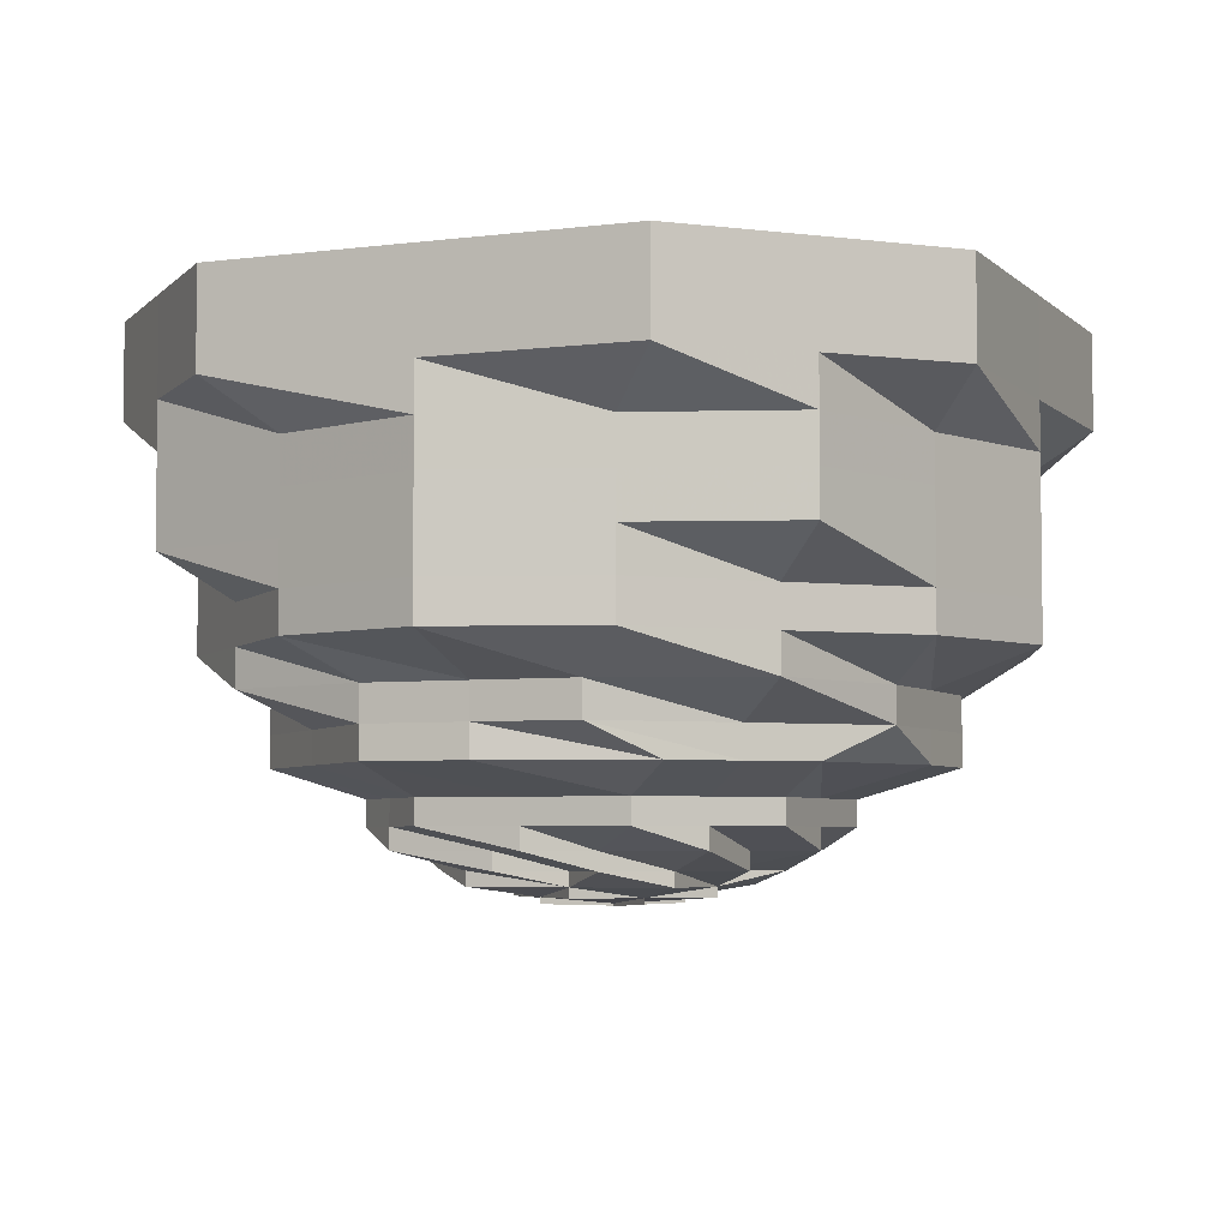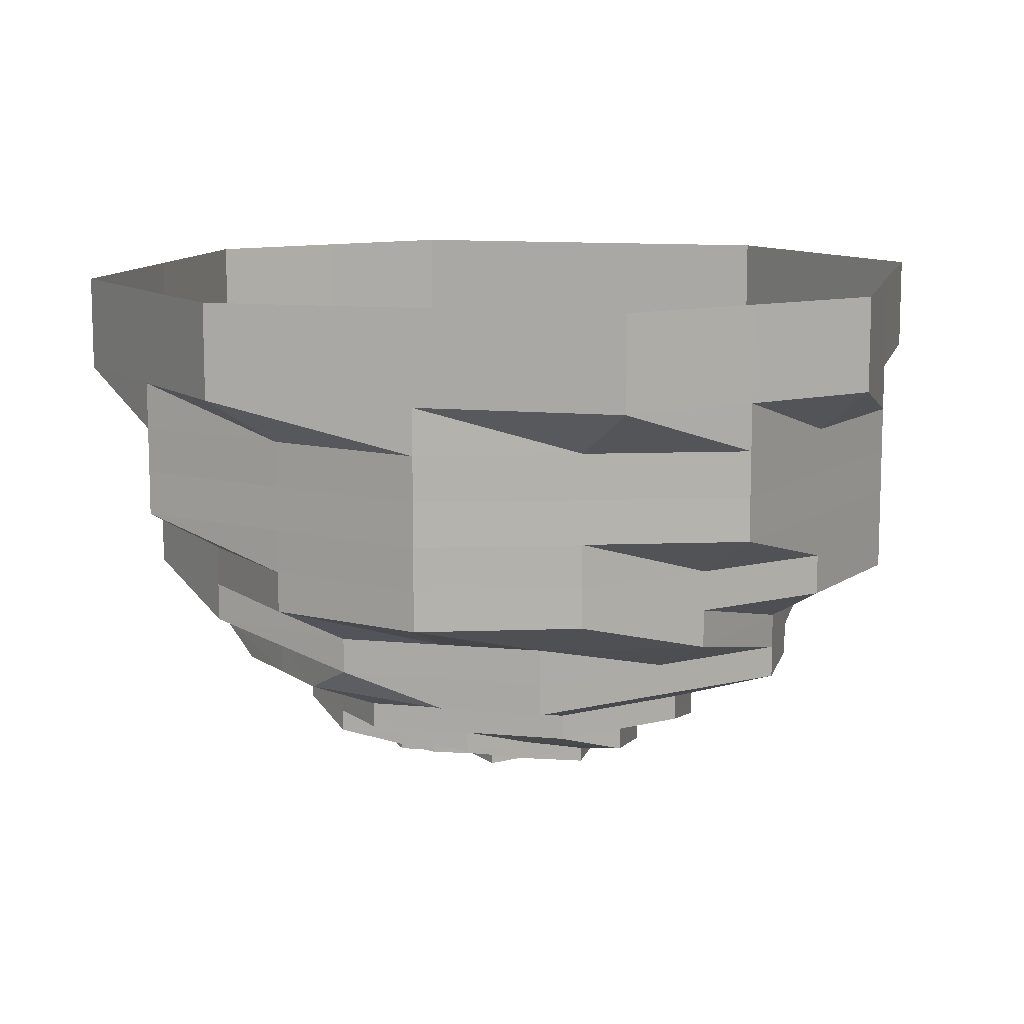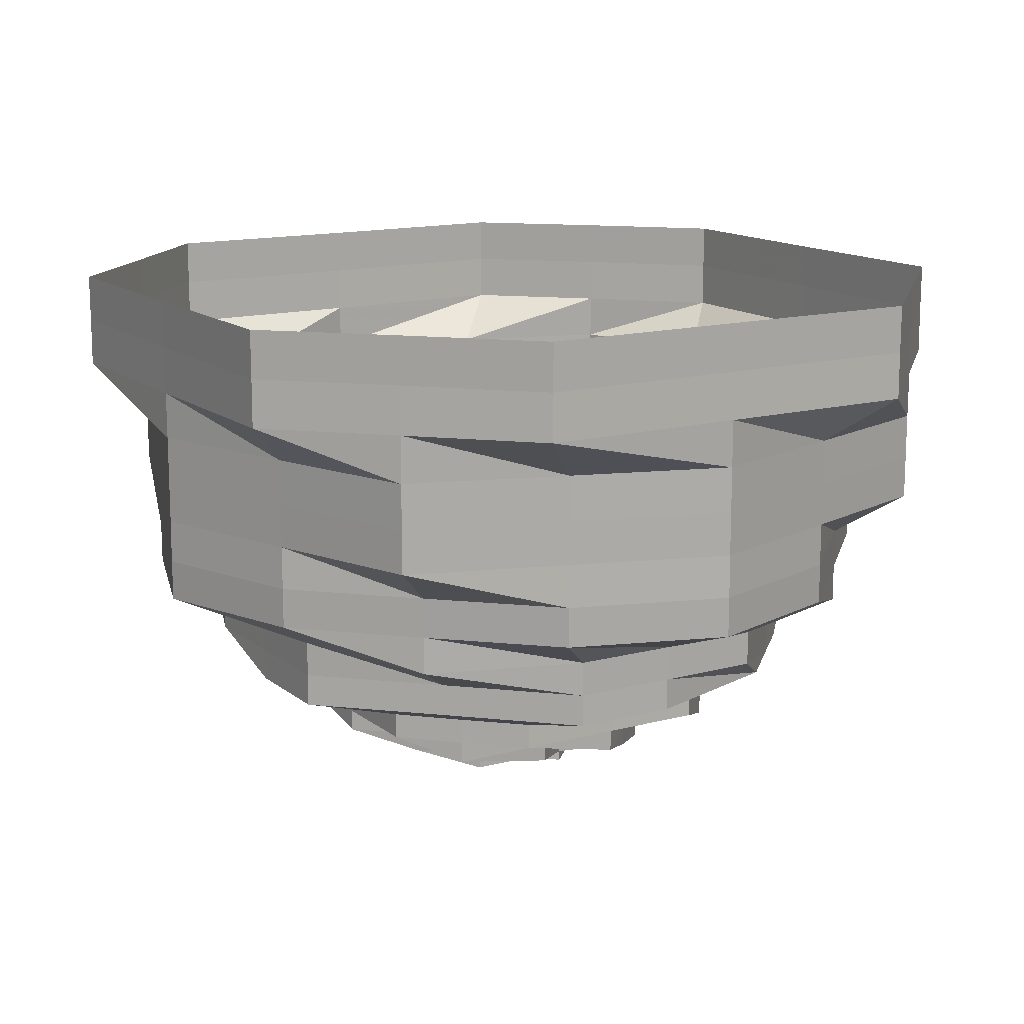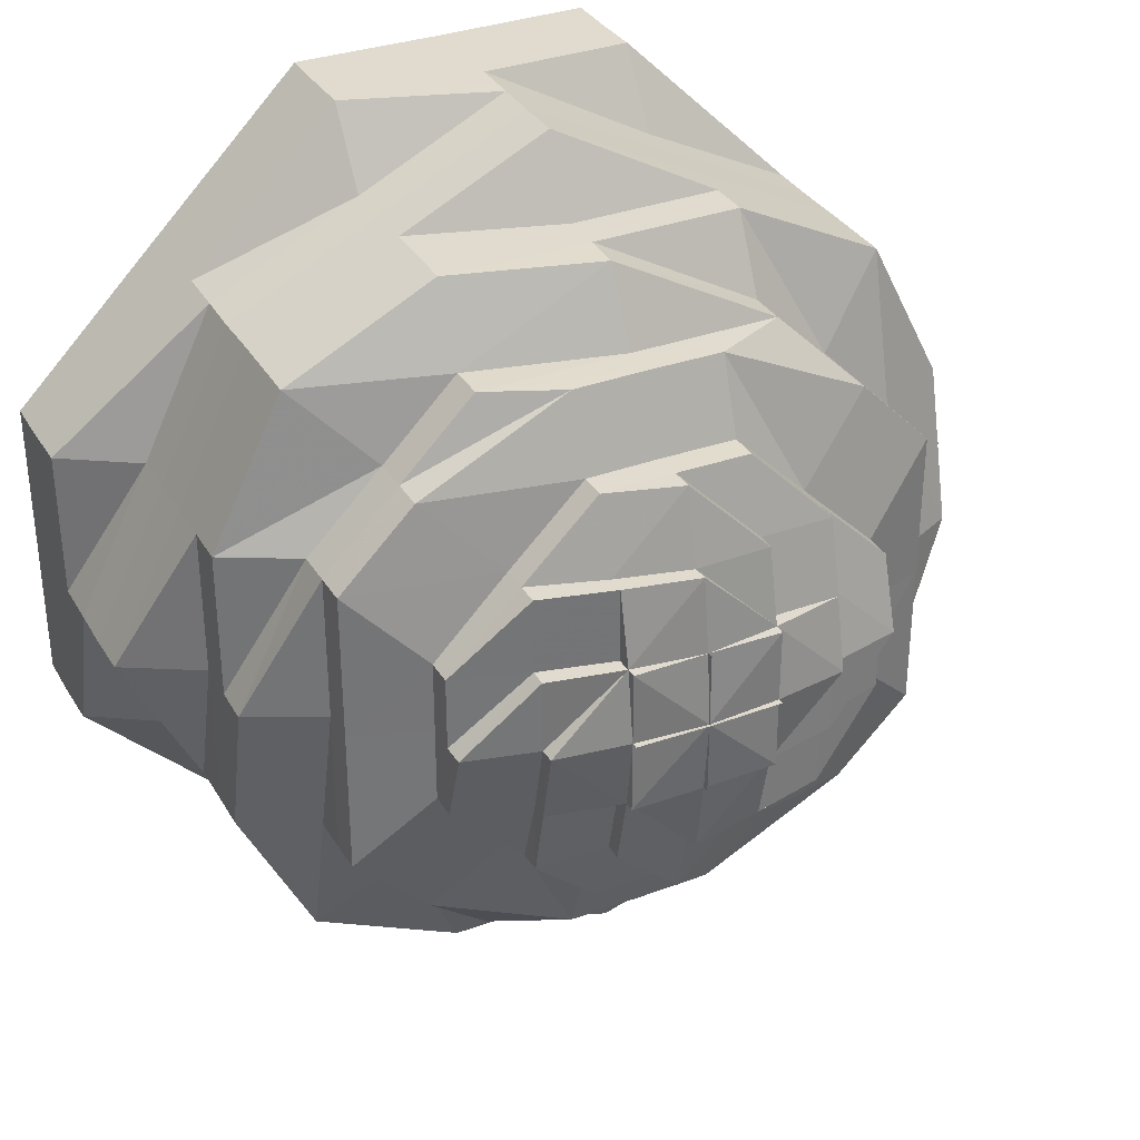
<metadata>
{"format":"obj","ext":"obj","renderer":"f3d","projection":"perspective","resolution":1024,"background":"white","views":[{"elev":-4.6,"azim":157.9,"up":"+Z"},{"elev":11.0,"azim":-121.6,"up":"+Z"},{"elev":13.9,"azim":103.6,"up":"+Z"},{"elev":33.8,"azim":153.6,"up":"+Y"}]}
</metadata>
<code>
o 10710
v 2253 1887 17.13
v 2253 1887 17.13
v 2253 1887 17.12
v 2253 1887 17.12
v 2253 1887 17.13
v 2253 1887 17.12
v 2253 1887 17.13
v 2253 1887 17.12
v 2253 1887 17.13
v 2253 1887 17.12
v 2253 1887 17.13
v 2253 1887 17.12
v 2253 1887 17.12
v 2253 1887 17.13
v 2253 1887 17.12
v 2253 1887 17.12
v 2253 1887 17.12
v 2253 1887 17.13
v 2253 1887 17.12
v 2253 1887 17.12
v 2253 1887 17.13
v 2253 1887 17.12
v 2253 1887 17.12
v 2253 1887 17.13
v 2253 1887 17.12
v 2253 1887 17.12
v 2253 1887 17.13
v 2253 1887 17.12
v 2253 1887 17.12
v 2253 1887 17.13
v 2253 1887 17.12
v 2253 1887 17.12
v 2253 1887 17.13
v 2253 1887 17.12
v 2253 1887 17.12
v 2253 1887 17.13
v 2253 1887 17.12
v 2253 1887 17.12
v 2253 1887 17.13
v 2253 1887 17.12
v 2253 1887 17.12
v 2253 1887 17.13
v 2253 1887 17.12
v 2253 1887 17.12
v 2253 1887 17.12
v 2253 1887 17.12
v 2253 1887 17.12
v 2253 1887 17.11
v 2253 1887 17.12
v 2253 1887 17.11
v 2253 1887 17.11
v 2253 1887 17.11
v 2253 1887 17.11
v 2253 1887 17.1
v 2253 1887 17.11
v 2253 1887 17.1
v 2253 1887 17.1
v 2253 1887 17.11
v 2253 1887 17.1
v 2253 1887 17.11
v 2253 1887 17.1
v 2253 1887 17.11
v 2253 1887 17.1
v 2253 1887 17.11
v 2253 1887 17.1
v 2253 1887 17.11
v 2253 1887 17.1
v 2253 1887 17.11
v 2253 1887 17.1
v 2253 1887 17.11
v 2253 1887 17.1
v 2253 1887 17.11
v 2253 1887 17.1
v 2253 1887 17.11
v 2253 1887 17.1
v 2253 1887 17.11
v 2253 1887 17.1
v 2253 1887 17.1
v 2253 1887 17.1
v 2253 1887 17.1
v 2253 1887 17.1
v 2253 1887 17.1
v 2253 1887 17.1
v 2253 1887 17.1
v 2253 1887 17.1
v 2253 1887 17.09
v 2253 1887 17.1
v 2253 1887 17.09
v 2253 1887 17.09
v 2253 1887 17.1
v 2253 1887 17.09
v 2253 1887 17.1
v 2253 1887 17.09
v 2253 1887 17.1
v 2253 1887 17.09
v 2253 1887 17.1
v 2253 1887 17.09
v 2253 1887 17.1
v 2253 1887 17.09
v 2253 1887 17.1
v 2253 1887 17.09
v 2253 1887 17.1
v 2253 1887 17.09
v 2253 1887 17.1
v 2253 1887 17.09
v 2253 1887 17.1
v 2253 1887 17.09
v 2253 1887 17.1
v 2253 1887 17.09
v 2253 1887 17.09
v 2253 1887 17.09
v 2253 1887 17.09
v 2253 1887 17.09
v 2253 1887 17.09
v 2253 1887 17.09
v 2253 1887 17.09
v 2253 1887 17.09
v 2253 1887 17.08
v 2253 1887 17.09
v 2253 1887 17.08
v 2253 1887 17.08
v 2253 1887 17.09
v 2253 1887 17.08
v 2253 1887 17.09
v 2253 1887 17.08
v 2253 1887 17.09
v 2253 1887 17.08
v 2253 1887 17.09
v 2253 1887 17.08
v 2253 1887 17.09
v 2253 1887 17.08
v 2253 1887 17.09
v 2253 1887 17.08
v 2253 1887 17.09
v 2253 1887 17.08
v 2253 1887 17.09
v 2253 1887 17.08
v 2253 1887 17.09
v 2253 1887 17.08
v 2253 1887 17.09
v 2253 1887 17.08
v 2253 1887 17.08
v 2253 1887 17.08
v 2253 1887 17.08
v 2253 1887 17.08
v 2253 1887 17.08
v 2253 1887 17.08
v 2253 1887 17.08
v 2253 1887 17.08
v 2253 1887 17.07
v 2253 1887 17.08
v 2253 1887 17.07
v 2253 1887 17.07
v 2253 1887 17.08
v 2253 1887 17.07
v 2253 1887 17.08
v 2253 1887 17.07
v 2253 1887 17.08
v 2253 1887 17.07
v 2253 1887 17.08
v 2253 1887 17.07
v 2253 1887 17.08
v 2253 1887 17.07
v 2253 1887 17.08
v 2253 1887 17.07
v 2253 1887 17.08
v 2253 1887 17.07
v 2253 1887 17.08
v 2253 1887 17.07
v 2253 1887 17.08
v 2253 1887 17.07
v 2253 1887 17.08
v 2253 1887 17.07
v 2253 1887 17.07
v 2253 1887 17.07
v 2253 1887 17.07
v 2253 1887 17.07
v 2253 1887 17.07
v 2253 1887 17.07
v 2253 1887 17.07
v 2253 1887 17.07
v 2253 1887 17.07
v 2253 1887 17.07
v 2253 1887 17.07
v 2253 1887 17.07
v 2253 1887 17.07
v 2253 1887 17.07
v 2253 1887 17.06
v 2253 1887 17.07
v 2253 1887 17.07
v 2253 1887 17.06
v 2253 1887 17.06
v 2253 1887 17.06
v 2253 1887 17.06
v 2253 1887 17.06
v 2253 1887 17.06
v 2253 1887 17.06
v 2253 1887 17.06
v 2253 1887 17.06
v 2253 1887 17.06
v 2253 1887 17.06
v 2253 1887 17.06
v 2253 1887 17.06
v 2253 1887 17.06
v 2253 1887 17.06
v 2253 1887 17.06
v 2253 1887 17.06
v 2253 1887 17.06
v 2253 1887 17.06
v 2253 1887 17.06
v 2253 1887 17.06
v 2253 1887 17.06
v 2253 1887 17.06
v 2253 1887 17.06
v 2253 1887 17.06
v 2253 1887 17.06
v 2253 1887 17.06
v 2253 1887 17.06
v 2253 1887 17.06
v 2253 1887 17.06
v 2253 1887 17.06
v 2253 1887 17.06
v 2253 1887 17.06
v 2253 1887 17.07
v 2253 1887 17.06
v 2253 1887 17.07
v 2253 1887 17.06
v 2253 1887 17.06
v 2253 1887 17.06
v 2253 1887 17.06
v 2253 1887 17.06
v 2253 1887 17.06
v 2253 1887 17.06
v 2253 1887 17.07
v 2253 1887 17.06
v 2253 1887 17.06
v 2253 1887 17.06
v 2253 1887 17.06
v 2253 1887 17.06
v 2253 1887 17.06
v 2253 1887 17.06
v 2253 1887 17.06
v 2253 1887 17.06
v 2253 1887 17.06
v 2253 1887 17.06
v 2253 1887 17.07
v 2253 1887 17.06
v 2253 1887 17.06
v 2253 1887 17.06
v 2253 1887 17.06
v 2253 1887 17.06
v 2253 1887 17.06
v 2253 1887 17.06
v 2253 1887 17.07
v 2253 1887 17.07
v 2253 1887 17.07
v 2253 1887 17.06
v 2253 1887 17.07
v 2253 1887 17.07
v 2253 1887 17.07
v 2253 1887 17.06
v 2253 1887 17.06
v 2253 1887 17.06
v 2253 1887 17.06
v 2253 1887 17.06
v 2253 1887 17.06
v 2253 1887 17.06
v 2253 1887 17.07
v 2253 1887 17.06
v 2253 1887 17.06
v 2253 1887 17.06
v 2253 1887 17.06
v 2253 1887 17.06
v 2253 1887 17.06
v 2253 1887 17.06
v 2253 1887 17.06
v 2253 1887 17.06
v 2253 1887 17.06
v 2253 1887 17.06
v 2253 1887 17.07
v 2253 1887 17.06
v 2253 1887 17.06
v 2253 1887 17.06
v 2253 1887 17.06
v 2253 1887 17.06
v 2253 1887 17.06
v 2253 1887 17.06
v 2253 1887 17.07
v 2253 1887 17.07
v 2253 1887 17.07
v 2253 1887 17.06
v 2253 1887 17.07
v 2253 1887 17.07
v 2253 1887 17.07
v 2253 1887 17.07
v 2253 1887 17.06
v 2253 1887 17.06
v 2253 1887 17.06
v 2253 1887 17.06
v 2253 1887 17.06
v 2253 1887 17.06
v 2253 1887 17.06
v 2253 1887 17.06
v 2253 1887 17.06
v 2253 1887 17.06
v 2253 1887 17.06
v 2253 1887 17.06
v 2253 1887 17.06
v 2253 1887 17.06
v 2253 1887 17.06
v 2253 1887 17.06
v 2253 1887 17.06
v 2253 1887 17.06
v 2253 1887 17.06
v 2253 1887 17.06
v 2253 1887 17.06
v 2253 1887 17.06
v 2253 1887 17.06
v 2253 1887 17.06
v 2253 1887 17.06
v 2253 1887 17.06
v 2253 1887 17.06
v 2253 1887 17.06
v 2253 1887 17.06
v 2253 1887 17.06
v 2253 1887 17.06
v 2253 1887 17.06
v 2253 1887 17.06
v 2253 1887 17.06
v 2253 1887 17.06
v 2253 1887 17.06
v 2253 1887 17.06
v 2253 1887 17.06
v 2253 1887 17.06
v 2253 1887 17.06
v 2253 1887 17.06
v 2253 1887 17.06
v 2253 1887 17.06
v 2253 1887 17.06
v 2253 1887 17.06
v 2253 1887 17.06
v 2253 1887 17.06
v 2253 1887 17.06
v 2253 1887 17.06
v 2253 1887 17.06
v 2253 1887 17.06
v 2253 1887 17.06
v 2253 1887 17.06
v 2253 1887 17.06
v 2253 1887 17.06
v 2253 1887 17.06
v 2253 1887 17.06
v 2253 1887 17.06
v 2253 1887 17.06
v 2253 1887 17.06
v 2253 1887 17.06
v 2253 1887 17.06
v 2253 1887 17.06
v 2253 1887 17.06
v 2253 1887 17.06
v 2253 1887 17.06
v 2253 1887 17.06
v 2253 1887 17.06
v 2253 1887 17.06
v 2253 1887 17.06
v 2253 1887 17.06
v 2253 1887 17.06
v 2253 1887 17.06
v 2253 1887 17.06
v 2253 1887 17.06
v 2253 1887 17.06
v 2253 1887 17.06
v 2253 1887 17.06
v 2253 1887 17.06
v 2253 1887 17.06
v 2253 1887 17.06
v 2253 1887 17.06
v 2253 1887 17.06
v 2253 1887 17.06
v 2253 1887 17.06
v 2253 1887 17.06
v 2253 1887 17.06
f 1 2 3
f 3 2 4
f 2 5 4
f 6 1 3
f 7 1 6
f 4 5 8
f 5 9 8
f 10 7 6
f 11 7 10
f 6 3 12
f 13 11 10
f 14 11 13
f 10 6 15
f 15 6 12
f 13 10 16
f 16 10 15
f 17 14 13
f 18 14 17
f 19 13 16
f 17 13 19
f 20 18 17
f 21 18 20
f 22 17 19
f 20 17 22
f 23 21 20
f 24 21 23
f 25 20 22
f 23 20 25
f 26 24 23
f 27 24 26
f 28 23 25
f 26 23 28
f 29 27 26
f 30 27 29
f 31 26 28
f 29 26 31
f 32 30 29
f 33 30 32
f 34 29 31
f 32 29 34
f 35 33 32
f 36 33 35
f 37 32 34
f 35 32 37
f 38 36 35
f 39 36 38
f 40 35 37
f 38 35 40
f 41 39 38
f 42 39 41
f 43 38 40
f 41 38 43
f 44 42 41
f 9 42 44
f 8 9 44
f 44 41 45
f 45 41 43
f 8 44 46
f 46 44 45
f 47 8 46
f 4 8 47
f 46 45 48
f 49 4 47
f 3 4 49
f 12 3 49
f 47 46 50
f 50 46 48
f 49 47 51
f 51 47 50
f 12 49 52
f 52 49 51
f 53 12 52
f 15 12 53
f 52 51 54
f 55 15 53
f 16 15 55
f 53 52 56
f 56 52 54
f 55 53 57
f 57 53 56
f 58 16 55
f 19 16 58
f 59 55 57
f 58 55 59
f 60 19 58
f 22 19 60
f 61 58 59
f 60 58 61
f 62 22 60
f 25 22 62
f 63 60 61
f 62 60 63
f 64 25 62
f 28 25 64
f 65 62 63
f 64 62 65
f 66 28 64
f 31 28 66
f 67 64 65
f 66 64 67
f 68 31 66
f 34 31 68
f 69 66 67
f 68 66 69
f 70 34 68
f 37 34 70
f 71 68 69
f 70 68 71
f 72 37 70
f 40 37 72
f 73 70 71
f 72 70 73
f 74 40 72
f 43 40 74
f 75 72 73
f 74 72 75
f 76 43 74
f 45 43 76
f 48 45 76
f 76 74 77
f 77 74 75
f 48 76 78
f 78 76 77
f 79 48 78
f 50 48 79
f 78 77 80
f 81 50 79
f 51 50 81
f 54 51 81
f 79 78 82
f 82 78 80
f 81 79 83
f 83 79 82
f 54 81 84
f 84 81 83
f 85 54 84
f 56 54 85
f 84 83 86
f 87 56 85
f 57 56 87
f 85 84 88
f 88 84 86
f 87 85 89
f 89 85 88
f 90 57 87
f 59 57 90
f 91 87 89
f 90 87 91
f 92 59 90
f 61 59 92
f 93 90 91
f 92 90 93
f 94 61 92
f 63 61 94
f 95 92 93
f 94 92 95
f 96 63 94
f 65 63 96
f 97 94 95
f 96 94 97
f 98 65 96
f 67 65 98
f 99 96 97
f 98 96 99
f 100 67 98
f 69 67 100
f 101 98 99
f 100 98 101
f 102 69 100
f 71 69 102
f 103 100 101
f 102 100 103
f 104 71 102
f 73 71 104
f 105 102 103
f 104 102 105
f 106 73 104
f 75 73 106
f 107 104 105
f 106 104 107
f 108 75 106
f 77 75 108
f 80 77 108
f 108 106 109
f 109 106 107
f 80 108 110
f 110 108 109
f 111 80 110
f 82 80 111
f 110 109 112
f 113 82 111
f 83 82 113
f 86 83 113
f 111 110 114
f 114 110 112
f 113 111 115
f 115 111 114
f 86 113 116
f 116 113 115
f 117 86 116
f 88 86 117
f 116 115 118
f 119 88 117
f 89 88 119
f 117 116 120
f 120 116 118
f 119 117 121
f 121 117 120
f 122 89 119
f 91 89 122
f 123 119 121
f 122 119 123
f 124 91 122
f 93 91 124
f 125 122 123
f 124 122 125
f 126 93 124
f 95 93 126
f 127 124 125
f 126 124 127
f 128 95 126
f 97 95 128
f 129 126 127
f 128 126 129
f 130 97 128
f 99 97 130
f 131 128 129
f 130 128 131
f 132 99 130
f 101 99 132
f 133 130 131
f 132 130 133
f 134 101 132
f 103 101 134
f 135 132 133
f 134 132 135
f 136 103 134
f 105 103 136
f 137 134 135
f 136 134 137
f 138 105 136
f 107 105 138
f 139 136 137
f 138 136 139
f 140 107 138
f 109 107 140
f 112 109 140
f 140 138 141
f 141 138 139
f 112 140 142
f 142 140 141
f 143 112 142
f 114 112 143
f 142 141 144
f 145 114 143
f 115 114 145
f 118 115 145
f 143 142 146
f 146 142 144
f 145 143 147
f 147 143 146
f 118 145 148
f 148 145 147
f 149 118 148
f 120 118 149
f 148 147 150
f 151 120 149
f 121 120 151
f 149 148 152
f 152 148 150
f 151 149 153
f 153 149 152
f 154 121 151
f 123 121 154
f 155 151 153
f 154 151 155
f 156 123 154
f 125 123 156
f 157 154 155
f 156 154 157
f 158 125 156
f 127 125 158
f 159 156 157
f 158 156 159
f 160 127 158
f 129 127 160
f 161 158 159
f 160 158 161
f 162 129 160
f 131 129 162
f 163 160 161
f 162 160 163
f 164 131 162
f 133 131 164
f 165 162 163
f 164 162 165
f 166 133 164
f 135 133 166
f 167 164 165
f 166 164 167
f 168 135 166
f 137 135 168
f 169 166 167
f 168 166 169
f 170 137 168
f 139 137 170
f 171 168 169
f 170 168 171
f 172 139 170
f 141 139 172
f 144 141 172
f 172 170 173
f 173 170 171
f 144 172 174
f 174 172 173
f 175 144 174
f 146 144 175
f 174 173 176
f 177 146 175
f 147 146 177
f 150 147 177
f 175 174 178
f 178 174 176
f 177 175 179
f 179 175 178
f 150 177 180
f 180 177 179
f 181 150 180
f 152 150 181
f 180 179 182
f 183 152 181
f 153 152 183
f 181 180 184
f 184 180 182
f 183 181 185
f 185 181 184
f 186 153 183
f 155 153 186
f 187 183 185
f 186 183 187
f 187 185 188
f 189 155 186
f 157 155 189
f 190 186 187
f 189 186 190
f 191 187 188
f 190 187 191
f 188 185 192
f 185 184 192
f 188 192 193
f 191 194 195
f 196 190 191
f 197 195 198
f 199 200 198
f 192 201 202
f 192 184 203
f 184 182 203
f 203 204 205
f 203 182 206
f 207 205 208
f 193 192 207
f 209 210 193
f 193 207 211
f 211 208 212
f 211 207 213
f 214 215 211
f 216 211 217
f 206 218 219
f 220 219 221
f 222 223 221
f 182 224 206
f 182 179 224
f 206 224 225
f 179 178 224
f 224 178 226
f 224 226 225
f 178 176 226
f 225 226 227
f 225 227 228
f 229 230 228
f 227 231 232
f 228 227 233
f 226 234 227
f 226 176 234
f 227 234 235
f 228 233 236
f 236 233 237
f 238 236 239
f 240 241 236
f 236 242 243
f 233 244 242
f 235 245 244
f 234 246 235
f 235 246 247
f 247 248 249
f 250 249 251
f 252 253 251
f 234 254 246
f 176 254 234
f 176 173 254
f 173 171 254
f 254 171 255
f 254 255 246
f 171 169 255
f 246 256 247
f 246 255 256
f 247 256 257
f 255 169 258
f 255 258 256
f 169 167 258
f 256 259 257
f 256 258 259
f 258 167 260
f 258 260 259
f 167 165 260
f 257 259 261
f 257 261 262
f 263 264 262
f 261 265 266
f 262 261 267
f 259 268 261
f 259 260 268
f 261 268 269
f 262 267 270
f 270 267 271
f 272 273 270
f 274 270 275
f 270 276 277
f 267 278 276
f 269 279 278
f 268 280 269
f 269 280 281
f 281 282 283
f 284 283 285
f 286 287 285
f 268 288 280
f 260 288 268
f 260 165 288
f 165 163 288
f 288 163 289
f 288 289 280
f 163 161 289
f 280 290 281
f 280 289 290
f 281 290 291
f 289 161 292
f 289 292 290
f 161 159 292
f 290 293 291
f 290 292 293
f 292 159 294
f 292 294 293
f 159 157 294
f 294 157 189
f 294 189 295
f 293 294 295
f 295 189 190
f 295 190 196
f 196 296 297
f 298 295 196
f 293 295 298
f 291 293 298
f 291 298 299
f 298 300 301
f 299 298 302
f 302 297 303
f 304 305 299
f 299 302 306
f 306 303 307
f 306 302 308
f 309 310 306
f 311 306 312
f 313 314 315
f 316 317 318
f 319 320 321
f 322 323 324
f 325 326 327
f 328 329 330
f 331 332 333
f 334 335 336
f 337 338 339
f 340 338 341
f 337 342 343
f 344 345 343
f 344 346 347
f 348 346 349
f 350 351 343
f 350 352 353
f 354 352 355
f 356 357 343
f 356 358 359
f 360 358 361
f 357 362 363
f 351 364 363
f 342 365 363
f 345 366 363
f 367 362 368
f 369 365 368
f 370 366 368
f 371 364 368
f 372 362 373
f 372 366 374
f 372 364 375
f 372 365 376
f 371 377 378
f 370 377 378
f 369 377 378
f 367 377 378
f 372 379 378
f 372 380 378
f 372 381 378
f 372 382 378

</code>
